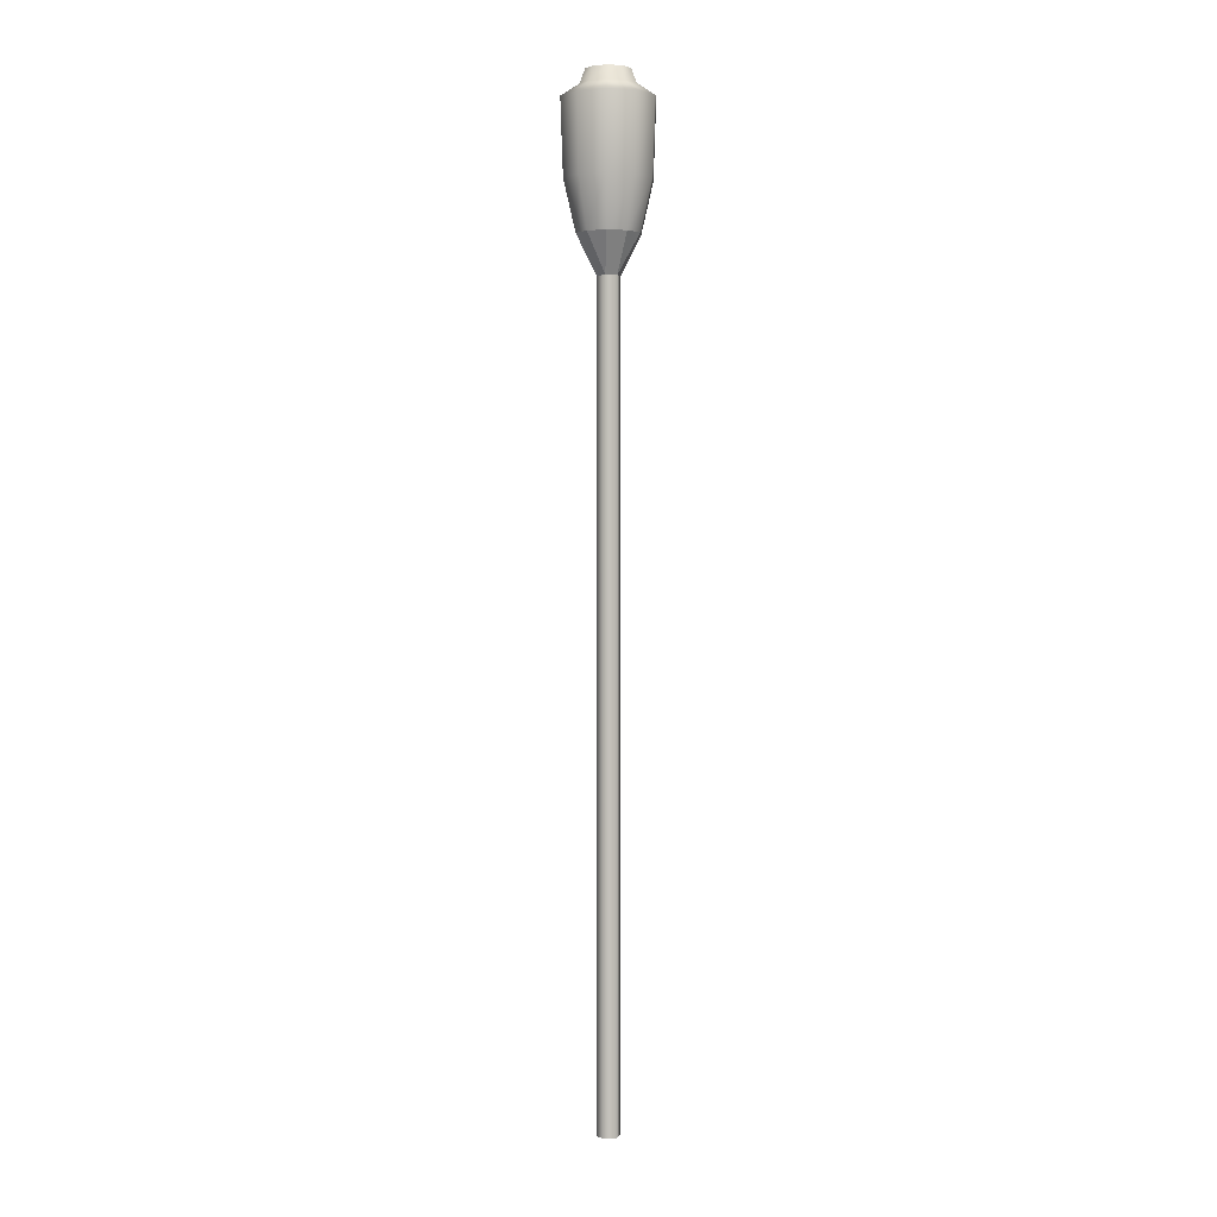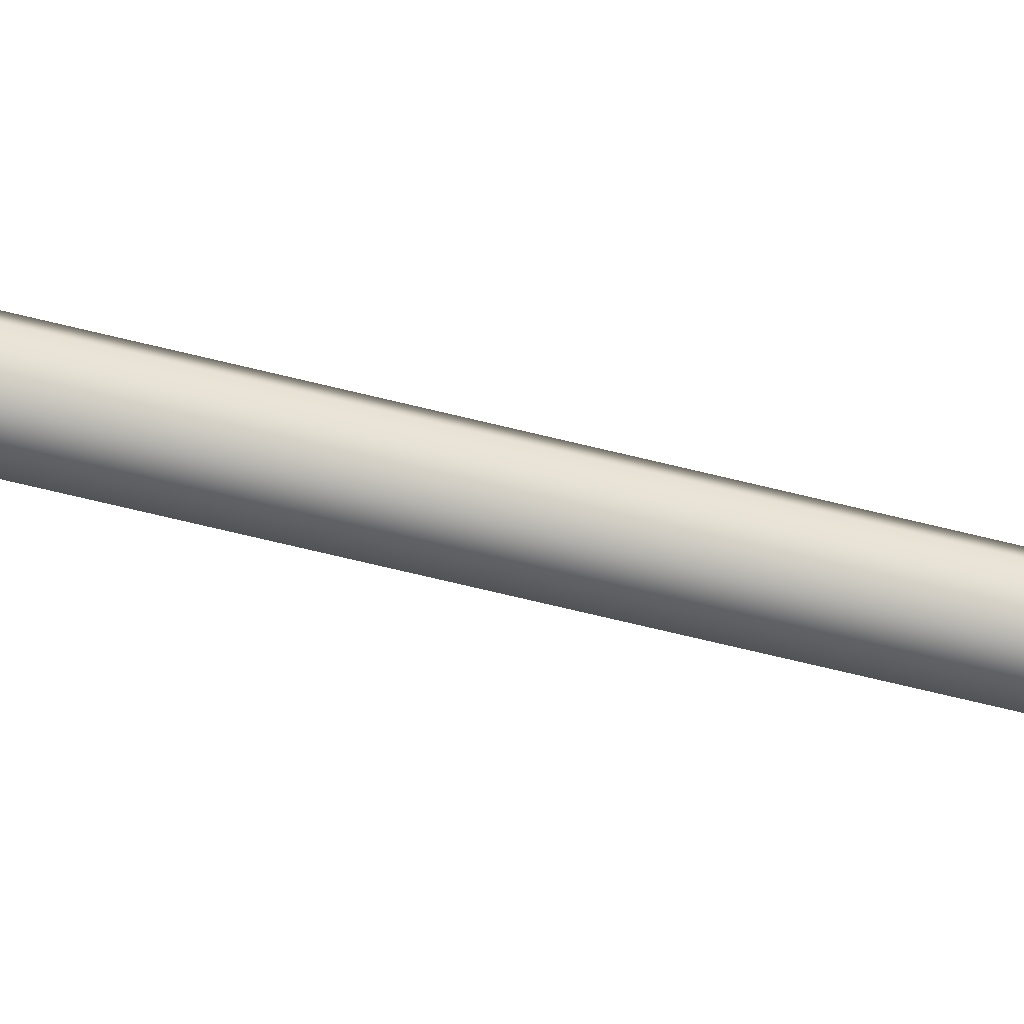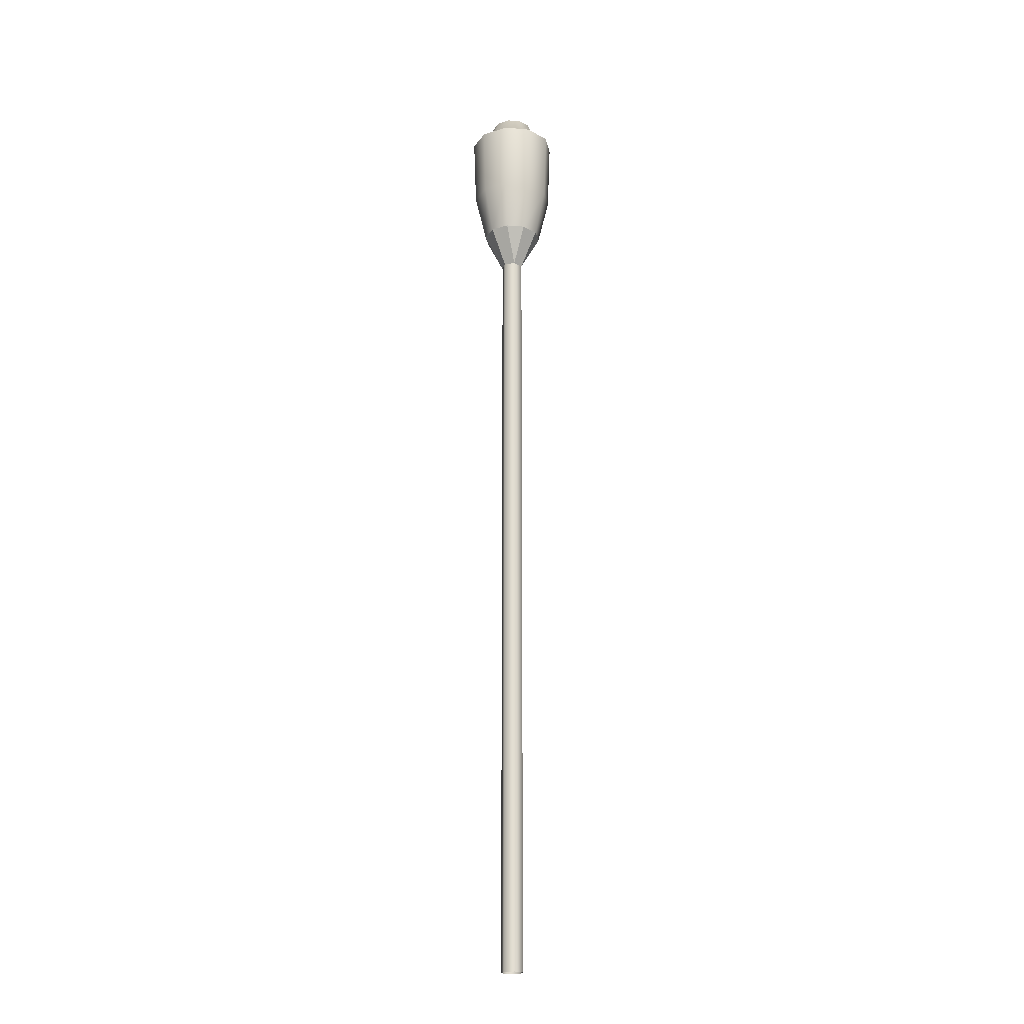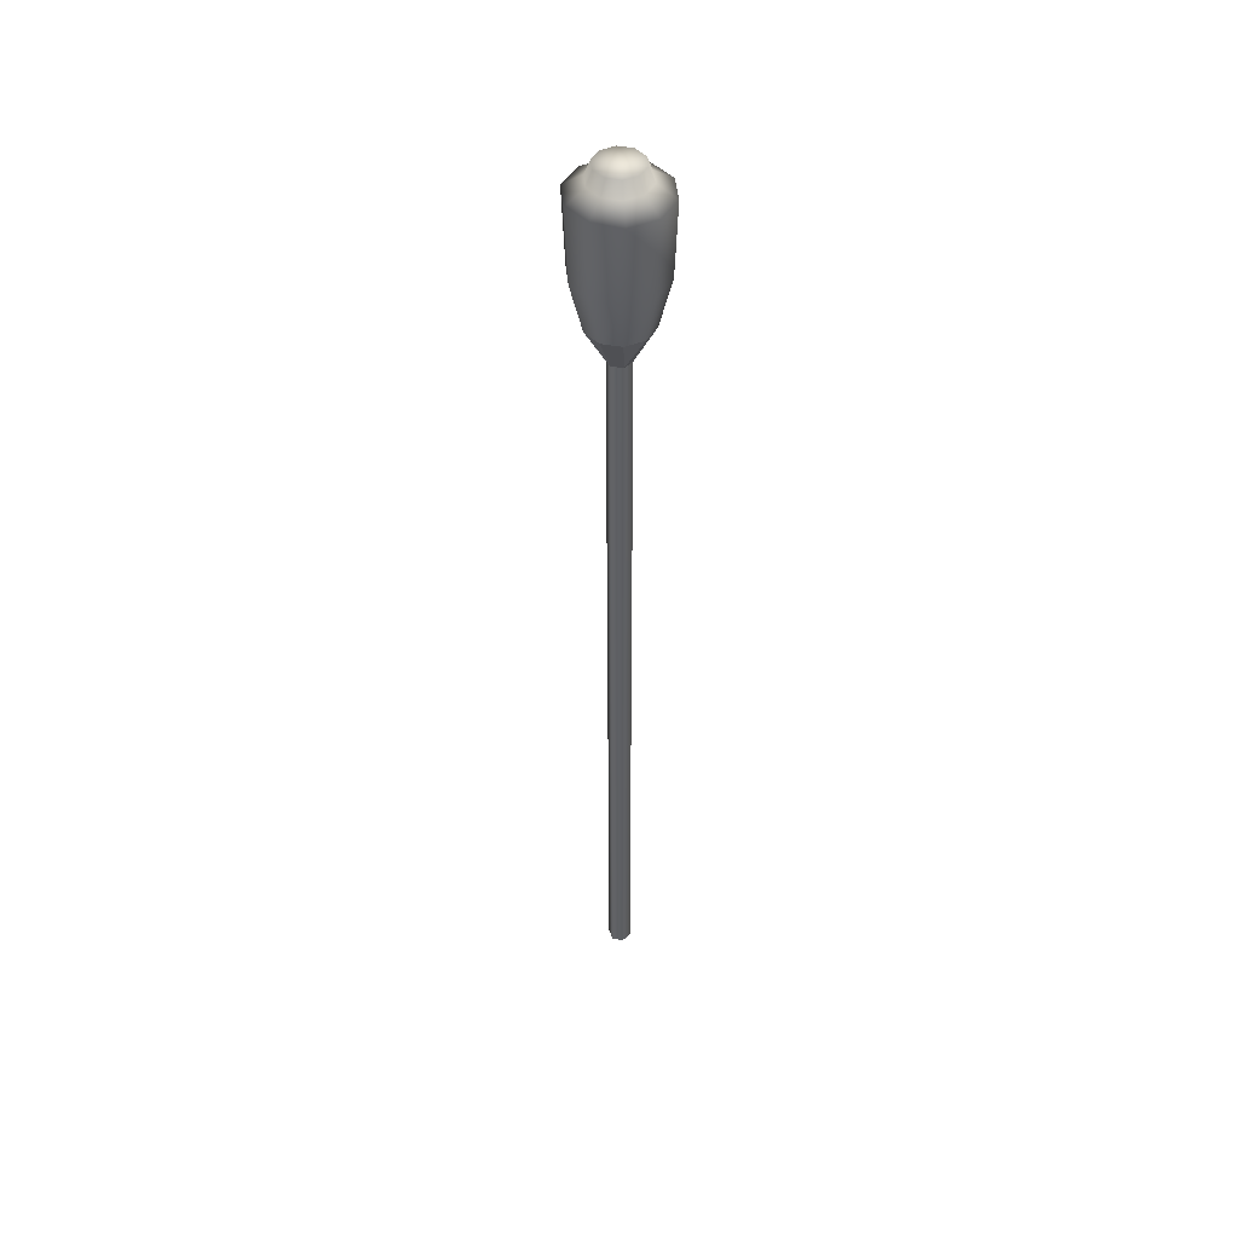
<metadata>
{"format":"obj","ext":"obj","renderer":"f3d","projection":"perspective","resolution":1024,"background":"white","views":[{"elev":2.5,"azim":165.0,"up":"+Y"},{"elev":-50.8,"azim":73.5,"up":"+Z"},{"elev":-21.6,"azim":136.3,"up":"+Y"},{"elev":46.9,"azim":12.0,"up":"+Y"}]}
</metadata>
<code>
g default
v 0.02866 0.9527 -0.02082
v 0.01095 0.9527 -0.03369
v -0.01095 0.9527 -0.03369
v -0.02866 0.9527 -0.02082
v -0.03543 0.9527 0
v -0.02866 0.9527 0.02082
v -0.01095 0.9527 0.03369
v 0.01095 0.9527 0.03369
v 0.02866 0.9527 0.02082
v 0.03543 0.9527 -0
v 0.04188 1.093 -0.03043
v 0.016 1.093 -0.04924
v -0.016 1.093 -0.04924
v -0.04188 1.093 -0.03043
v -0.05177 1.093 0
v -0.04188 1.093 0.03043
v -0.016 1.093 0.04924
v 0.016 1.093 0.04924
v 0.04188 1.093 0.03043
v 0.05177 1.093 0
v 0.03947 1.009 -0.02868
v 0.01508 1.009 -0.0464
v -0.01508 1.009 -0.0464
v -0.03947 1.009 -0.02868
v -0.04879 1.009 0
v -0.03947 1.009 0.02868
v -0.01508 1.009 0.0464
v 0.01508 1.009 0.0464
v 0.03947 1.009 0.02868
v 0.04879 1.009 -0
v 0.02537 1.107 -0.01843
v 0.009691 1.107 -0.02983
v -0.009691 1.107 -0.02983
v -0.02537 1.107 -0.01843
v -0.03136 1.107 0
v -0.02537 1.107 0.01843
v -0.009691 1.107 0.02983
v 0.009691 1.107 0.02983
v 0.02537 1.107 0.01843
v 0.03136 1.107 -0
v 0.0202 1.123 -0.01468
v 0.007716 1.123 -0.02375
v -0 1.123 -0
v -0.007716 1.123 -0.02375
v -0.0202 1.123 -0.01468
v -0.02497 1.123 -0
v -0.0202 1.123 0.01468
v -0.007716 1.123 0.02375
v 0.007716 1.123 0.02375
v 0.0202 1.123 0.01468
v 0.02497 1.123 -0
v 0.006476 0 -0.01122
v -0.006476 0 -0.01122
v -0.01295 0 -0
v -0.006476 0 0.01122
v 0.006476 0 0.01122
v 0.01295 0 0
v 0.006476 0.9091 -0.01122
v -0.006476 0.9091 -0.01122
v -0.01295 0.9091 -0
v -0.006476 0.9091 0.01122
v 0.006476 0.9091 0.01122
v 0.01295 0.9091 0
g pCylinder5
f 21 22 12 11
f 22 23 13 12
f 23 24 14 13
f 24 25 15 14
f 25 26 16 15
f 26 27 17 16
f 27 28 18 17
f 28 29 19 18
f 29 30 20 19
f 30 21 11 20
f 41 42 43
f 42 44 43
f 44 45 43
f 45 46 43
f 46 47 43
f 47 48 43
f 48 49 43
f 49 50 43
f 50 51 43
f 51 41 43
f 1 2 22 21
f 2 3 23 22
f 3 4 24 23
f 4 5 25 24
f 5 6 26 25
f 6 7 27 26
f 7 8 28 27
f 8 9 29 28
f 9 10 30 29
f 10 1 21 30
f 11 12 32 31
f 12 13 33 32
f 13 14 34 33
f 14 15 35 34
f 15 16 36 35
f 16 17 37 36
f 17 18 38 37
f 18 19 39 38
f 19 20 40 39
f 20 11 31 40
f 31 32 42 41
f 32 33 44 42
f 33 34 45 44
f 34 35 46 45
f 35 36 47 46
f 36 37 48 47
f 37 38 49 48
f 38 39 50 49
f 39 40 51 50
f 40 31 41 51
f 52 53 59 58
f 53 54 60 59
f 54 55 61 60
f 55 56 62 61
f 56 57 63 62
f 57 52 58 63
f 8 7 61 62
f 1 10 63 58
f 5 4 59 60
f 3 2 58 59
f 4 3 59
f 6 5 60 61
f 7 6 61
f 10 9 62 63
f 9 8 62
f 2 1 58

</code>
